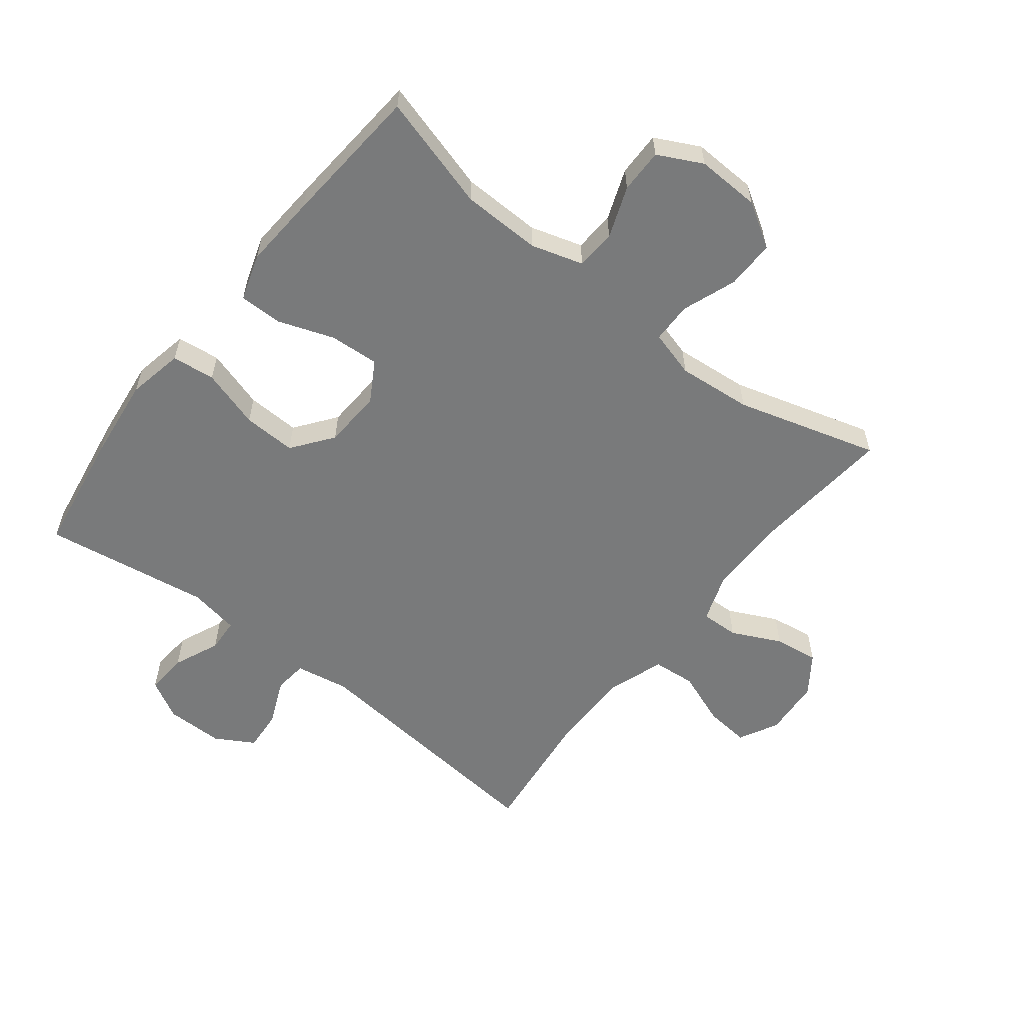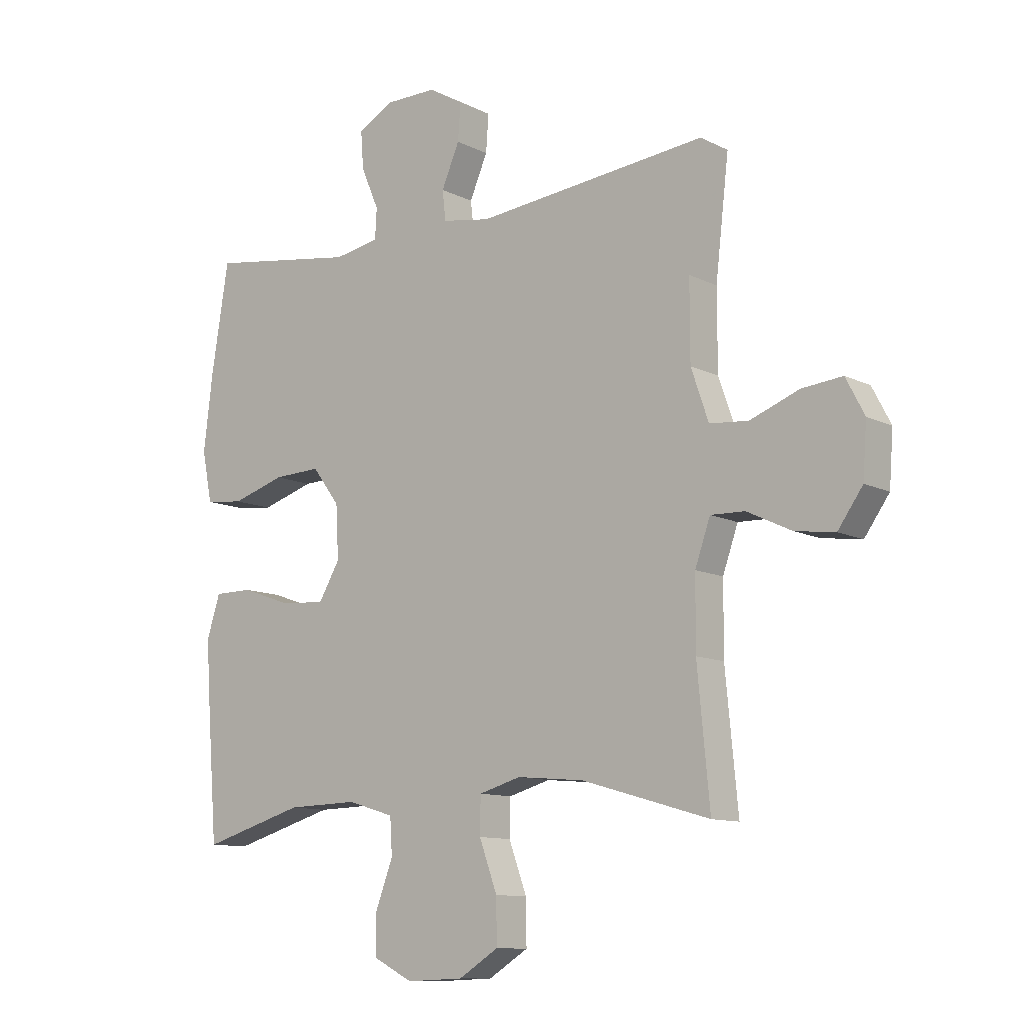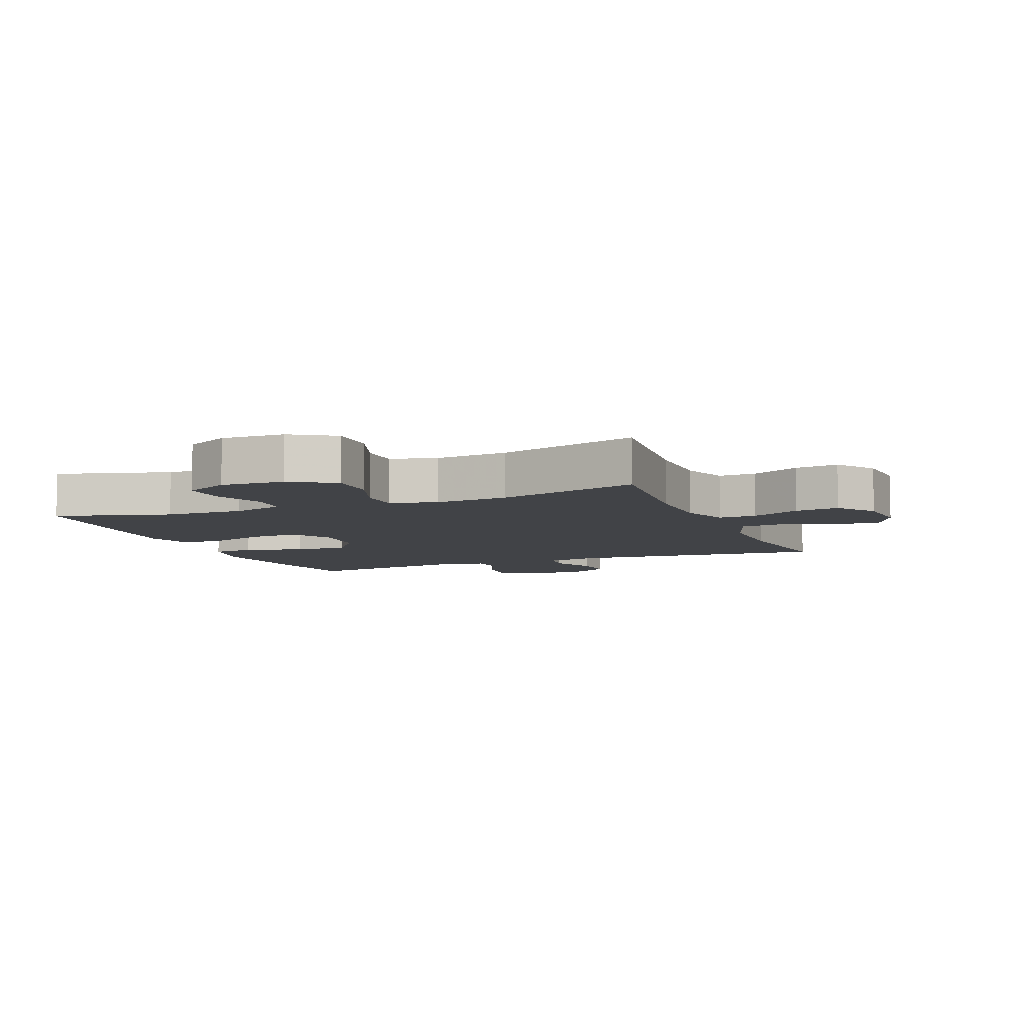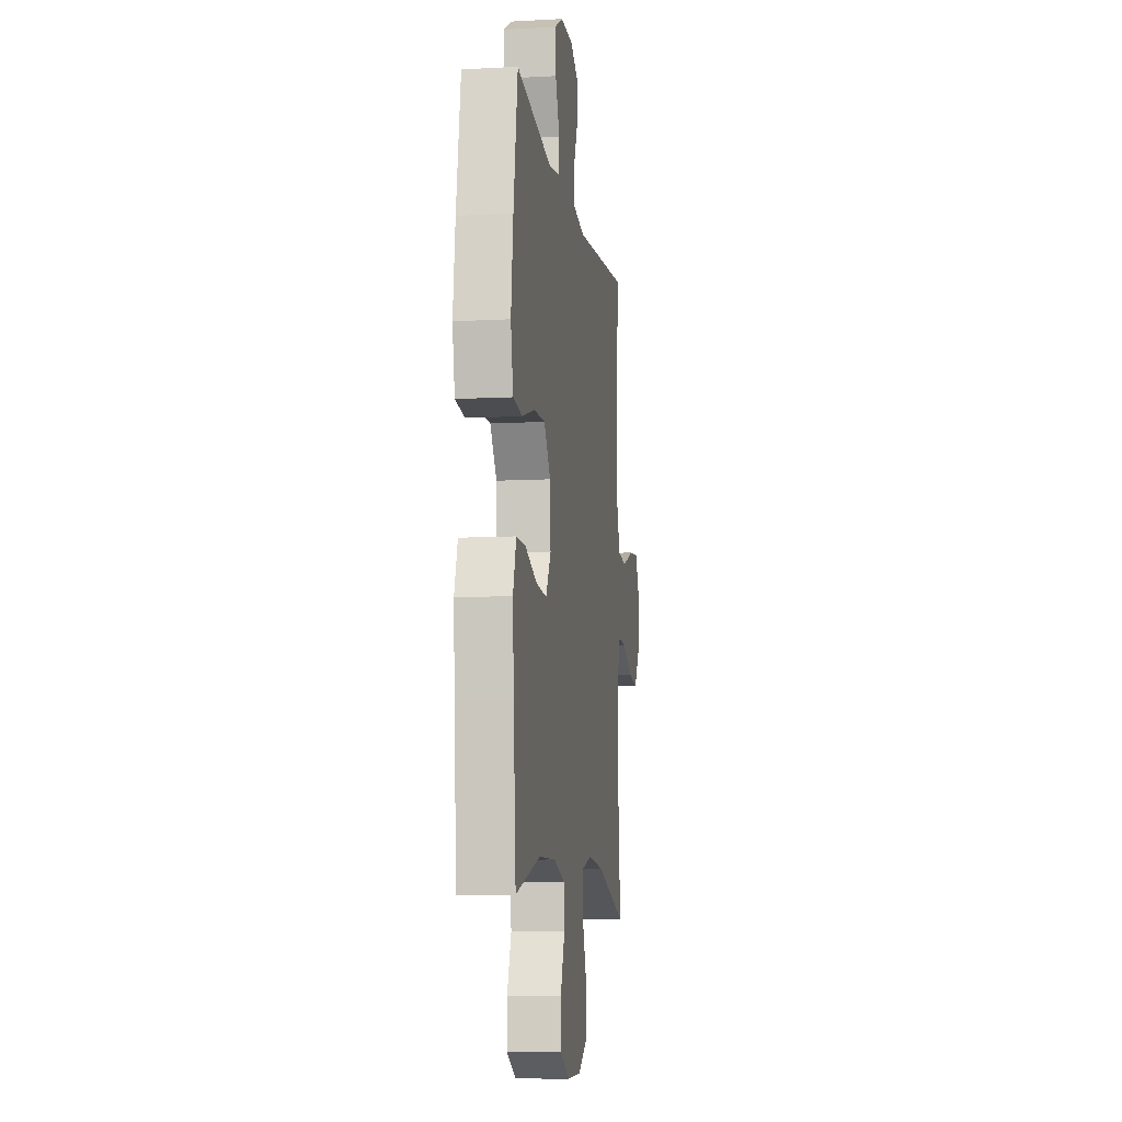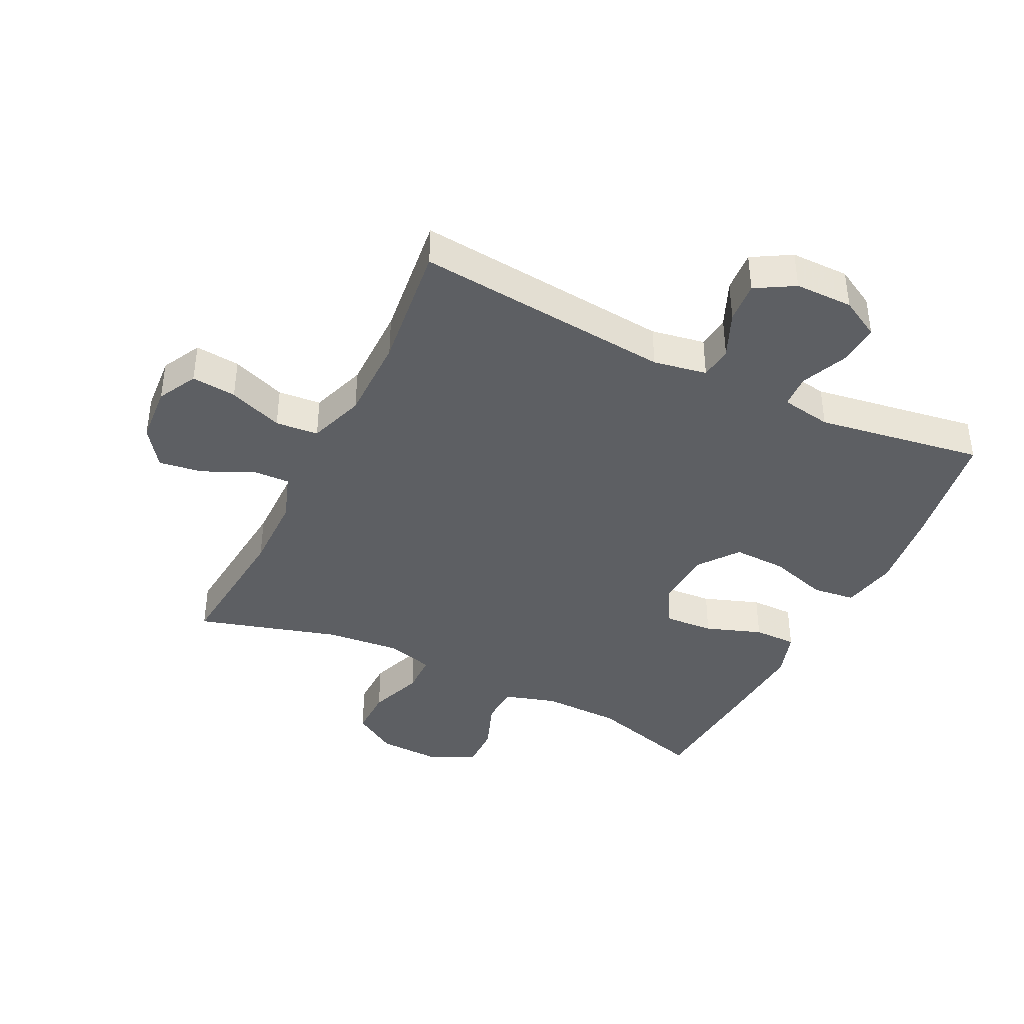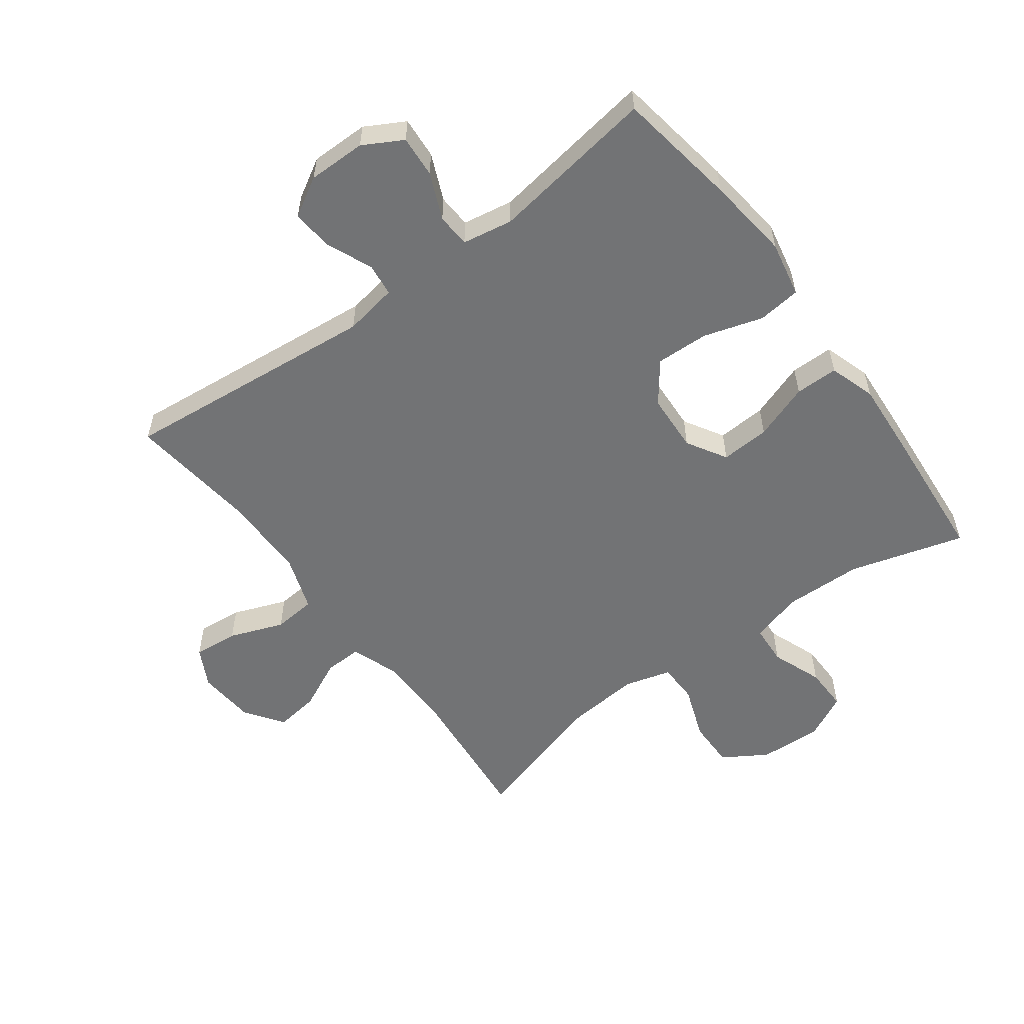
<metadata>
{"format":"obj","ext":"obj","renderer":"f3d","projection":"perspective","resolution":1024,"background":"white","views":[{"elev":-58.0,"azim":141.9,"up":"+Y"},{"elev":-11.0,"azim":-140.5,"up":"+Z"},{"elev":-7.2,"azim":-157.9,"up":"+Y"},{"elev":-9.3,"azim":98.2,"up":"+Z"},{"elev":-40.3,"azim":-26.1,"up":"+Y"},{"elev":-55.8,"azim":36.5,"up":"+Y"}]}
</metadata>
<code>
v -0.5 0.07 0.5
v -0.087 0.07 0.459
v -0.001 0.07 0.474
v 0.005 0.07 0.527
v -0.027 0.07 0.601
v -0.032 0.07 0.667
v 0.03 0.07 0.703
v 0.123 0.07 0.703
v 0.186 0.07 0.668
v 0.181 0.07 0.601
v 0.149 0.07 0.527
v 0.152 0.07 0.473
v 0.233 0.07 0.459
v 0.5 0.07 0.5
v 0.531 0.07 0.306
v 0.547 0.07 0.172
v 0.529 0.07 0.082
v 0.46 0.07 0.074
v 0.365 0.07 0.103
v 0.28 0.07 0.106
v 0.231 0.07 0.041
v 0.226 0.07 -0.053
v 0.264 0.07 -0.117
v 0.343 0.07 -0.112
v 0.433 0.07 -0.08
v 0.502 0.07 -0.08
v 0.526 0.07 -0.155
v 0.518 0.07 -0.273
v 0.5 0.07 -0.5
v 0.316 0.07 -0.447
v 0.189 0.07 -0.444
v 0.106 0.07 -0.469
v 0.102 0.07 -0.533
v 0.133 0.07 -0.615
v 0.134 0.07 -0.686
v 0.063 0.07 -0.722
v -0.039 0.07 -0.718
v -0.11 0.07 -0.674
v -0.109 0.07 -0.596
v -0.077 0.07 -0.509
v -0.078 0.07 -0.444
v -0.153 0.07 -0.423
v -0.272 0.07 -0.434
v -0.5 0.07 -0.5
v -0.478 0.07 -0.269
v -0.479 0.07 -0.145
v -0.506 0.07 -0.068
v -0.567 0.07 -0.07
v -0.646 0.07 -0.108
v -0.717 0.07 -0.118
v -0.761 0.07 -0.056
v -0.768 0.07 0.037
v -0.735 0.07 0.1
v -0.663 0.07 0.093
v -0.576 0.07 0.06
v -0.507 0.07 0.066
v -0.476 0.07 0.156
v -0.476 0.07 0.294
v -0.5 0 0.5
v -0.087 0 0.459
v -0.001 0 0.474
v 0.005 0 0.527
v -0.027 0 0.601
v -0.032 0 0.667
v 0.03 0 0.703
v 0.123 0 0.703
v 0.186 0 0.668
v 0.181 0 0.601
v 0.149 0 0.527
v 0.152 0 0.473
v 0.233 0 0.459
v 0.5 0 0.5
v 0.531 0 0.306
v 0.547 0 0.172
v 0.529 0 0.082
v 0.46 0 0.074
v 0.365 0 0.103
v 0.28 0 0.106
v 0.231 0 0.041
v 0.226 0 -0.053
v 0.264 0 -0.117
v 0.343 0 -0.112
v 0.433 0 -0.08
v 0.502 0 -0.08
v 0.526 0 -0.155
v 0.518 0 -0.273
v 0.5 0 -0.5
v 0.316 0 -0.447
v 0.189 0 -0.444
v 0.106 0 -0.469
v 0.102 0 -0.533
v 0.133 0 -0.615
v 0.134 0 -0.686
v 0.063 0 -0.722
v -0.039 0 -0.718
v -0.11 0 -0.674
v -0.109 0 -0.596
v -0.077 0 -0.509
v -0.078 0 -0.444
v -0.153 0 -0.423
v -0.272 0 -0.434
v -0.5 0 -0.5
v -0.478 0 -0.269
v -0.479 0 -0.145
v -0.506 0 -0.068
v -0.567 0 -0.07
v -0.646 0 -0.108
v -0.717 0 -0.118
v -0.761 0 -0.056
v -0.768 0 0.037
v -0.735 0 0.1
v -0.663 0 0.093
v -0.576 0 0.06
v -0.507 0 0.066
v -0.476 0 0.156
v -0.476 0 0.294
f 52 53 54 55
f 52 55 56
f 51 52 56
f 48 49 50 51
f 47 48 51 56
f 46 47 56 57
f 43 44 45
f 42 43 45 46
f 41 42 46 57
f 37 38 39 40
f 37 40 41
f 36 37 41
f 33 34 35 36
f 32 33 36 41
f 31 32 41 57
f 27 28 29 30
f 24 25 26 27
f 23 24 27 30
f 22 23 30 31
f 16 17 18 19
f 16 19 20
f 13 14 15 16
f 12 13 16 20
f 8 9 10 11
f 8 11 12
f 7 8 12
f 4 5 6 7
f 3 4 7 12
f 2 3 12 20
f 58 1 2 20
f 21 22 31 57
f 20 21 57 58
f 113 112 111 110
f 114 113 110
f 114 110 109
f 109 108 107 106
f 114 109 106 105
f 115 114 105 104
f 103 102 101
f 104 103 101 100
f 115 104 100 99
f 98 97 96 95
f 99 98 95
f 99 95 94
f 94 93 92 91
f 99 94 91 90
f 115 99 90 89
f 88 87 86 85
f 85 84 83 82
f 88 85 82 81
f 89 88 81 80
f 77 76 75 74
f 78 77 74
f 74 73 72 71
f 78 74 71 70
f 69 68 67 66
f 70 69 66
f 70 66 65
f 65 64 63 62
f 70 65 62 61
f 78 70 61 60
f 78 60 59 116
f 115 89 80 79
f 116 115 79 78
f 1 59 60 2
f 2 60 61 3
f 3 61 62 4
f 4 62 63 5
f 5 63 64 6
f 6 64 65 7
f 7 65 66 8
f 8 66 67 9
f 9 67 68 10
f 10 68 69 11
f 11 69 70 12
f 12 70 71 13
f 13 71 72 14
f 14 72 73 15
f 15 73 74 16
f 16 74 75 17
f 17 75 76 18
f 18 76 77 19
f 19 77 78 20
f 20 78 79 21
f 21 79 80 22
f 22 80 81 23
f 23 81 82 24
f 24 82 83 25
f 25 83 84 26
f 26 84 85 27
f 27 85 86 28
f 28 86 87 29
f 29 87 88 30
f 30 88 89 31
f 31 89 90 32
f 32 90 91 33
f 33 91 92 34
f 34 92 93 35
f 35 93 94 36
f 36 94 95 37
f 37 95 96 38
f 38 96 97 39
f 39 97 98 40
f 40 98 99 41
f 41 99 100 42
f 42 100 101 43
f 43 101 102 44
f 44 102 103 45
f 45 103 104 46
f 46 104 105 47
f 47 105 106 48
f 48 106 107 49
f 49 107 108 50
f 50 108 109 51
f 51 109 110 52
f 52 110 111 53
f 53 111 112 54
f 54 112 113 55
f 55 113 114 56
f 56 114 115 57
f 57 115 116 58
f 58 116 59 1

</code>
